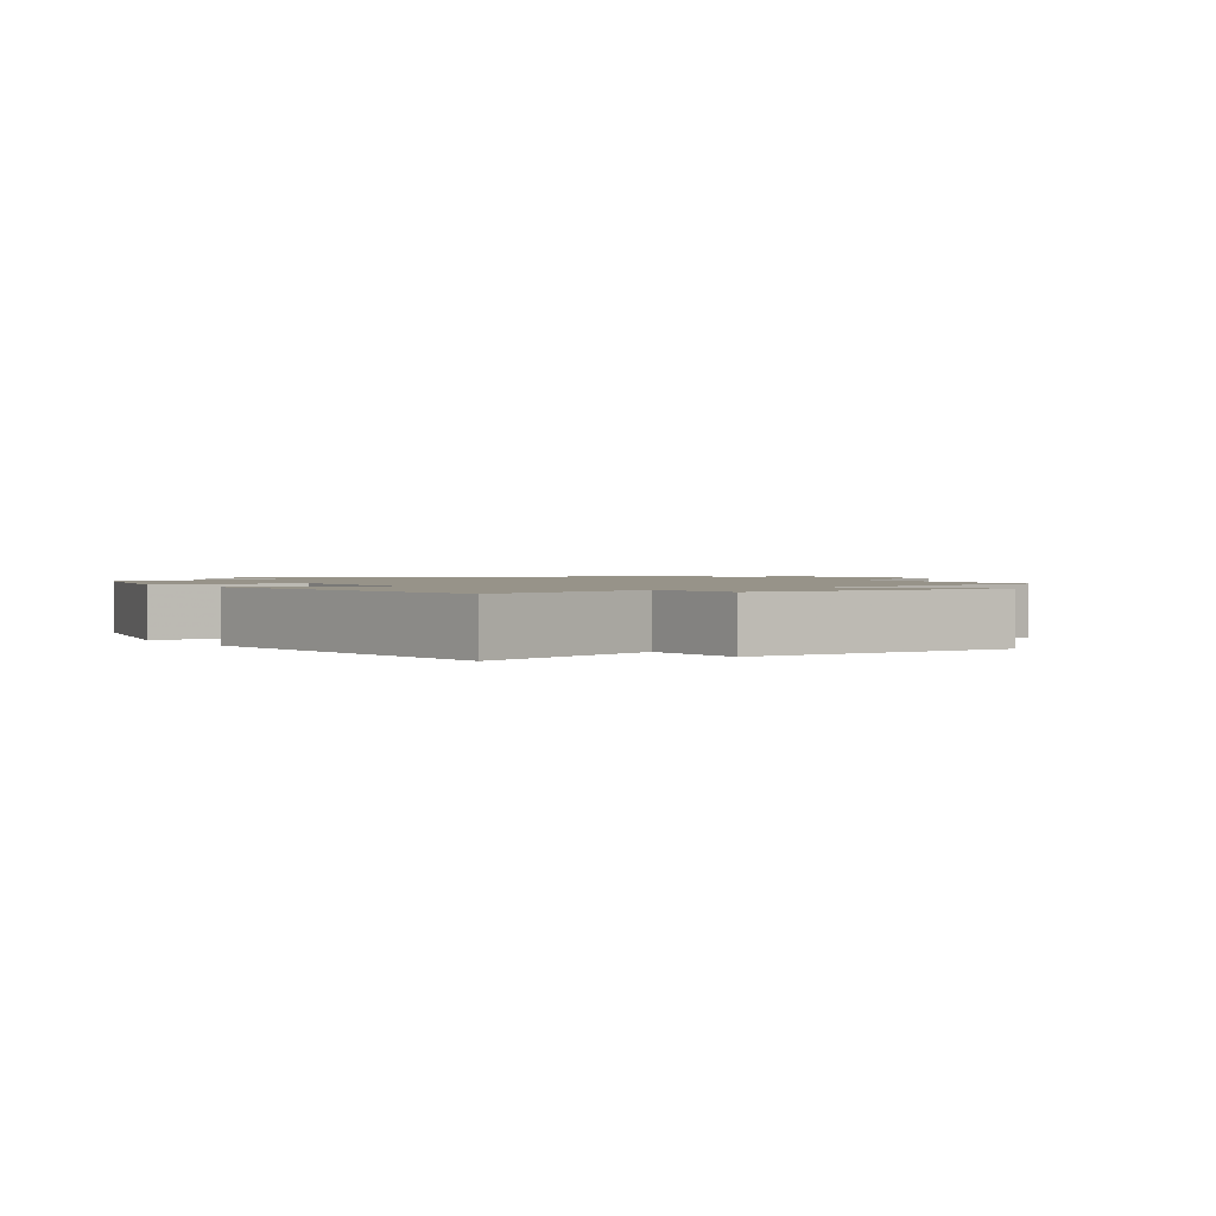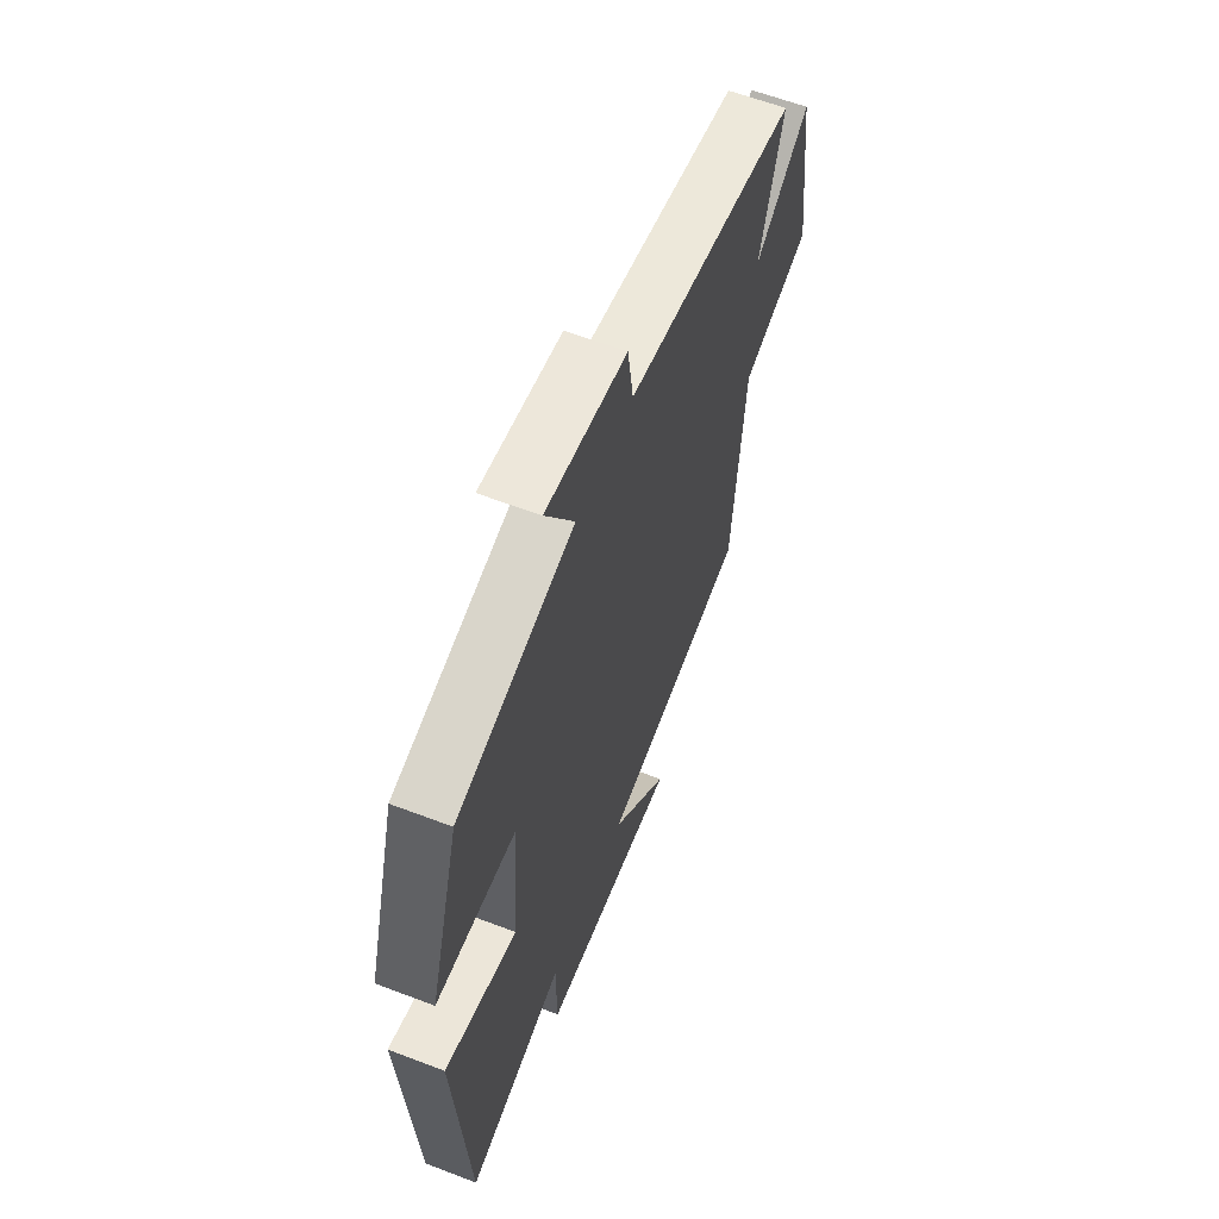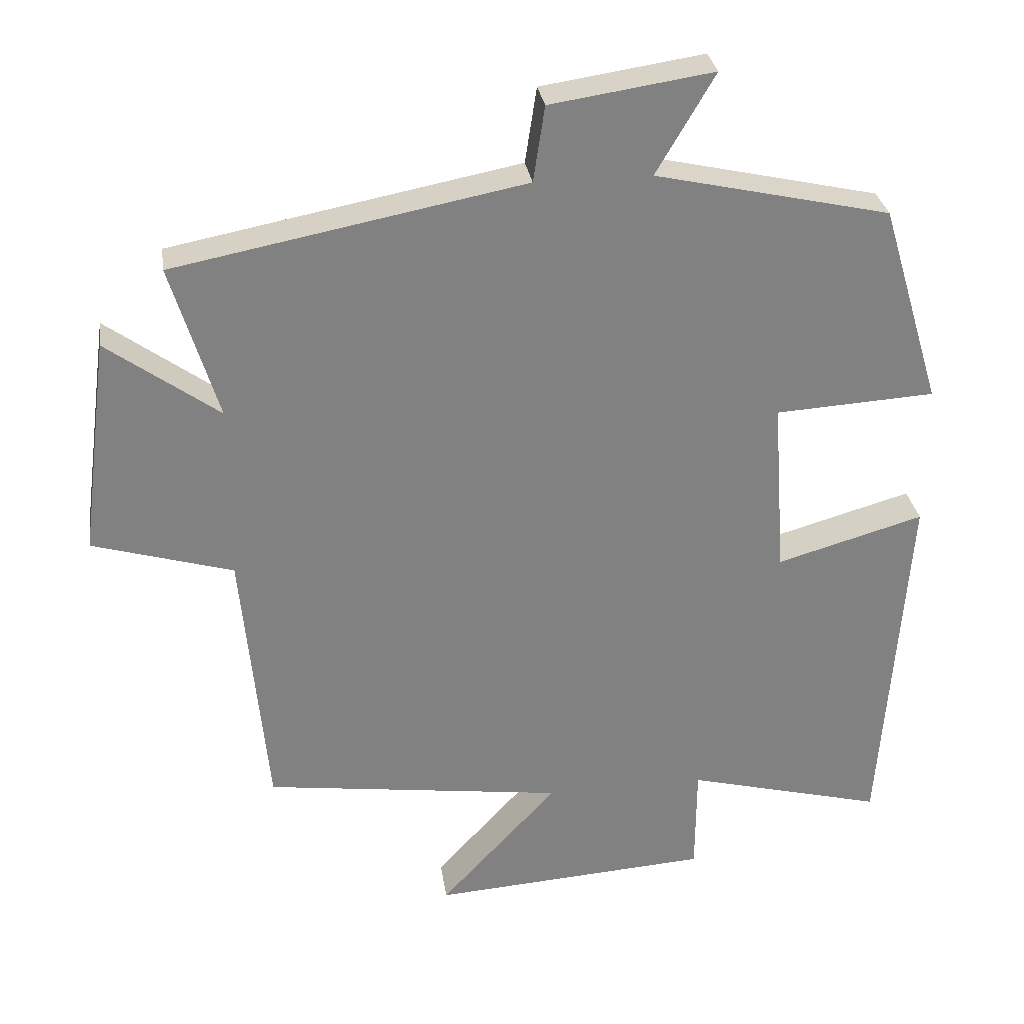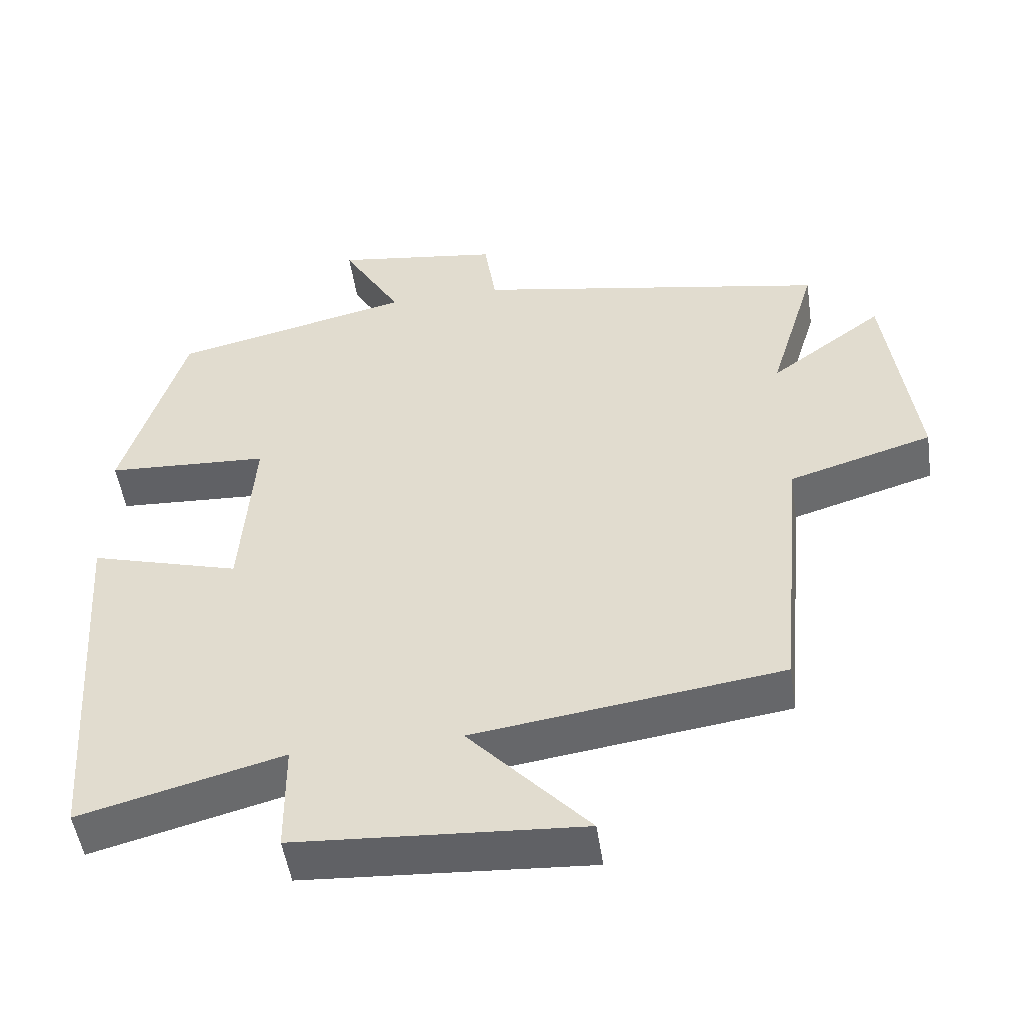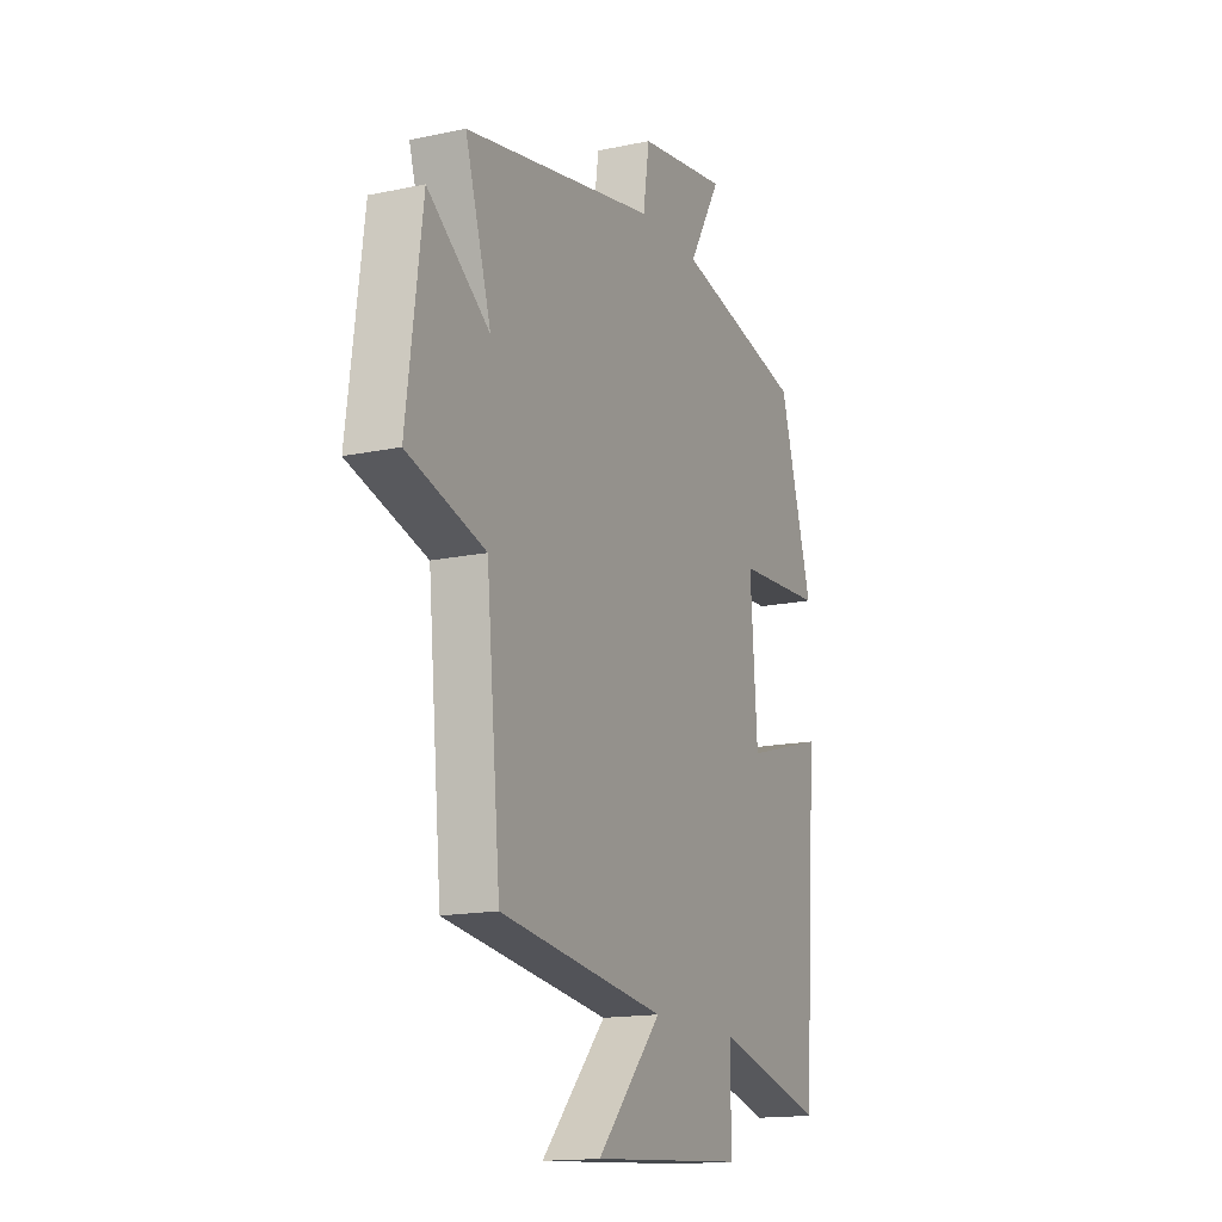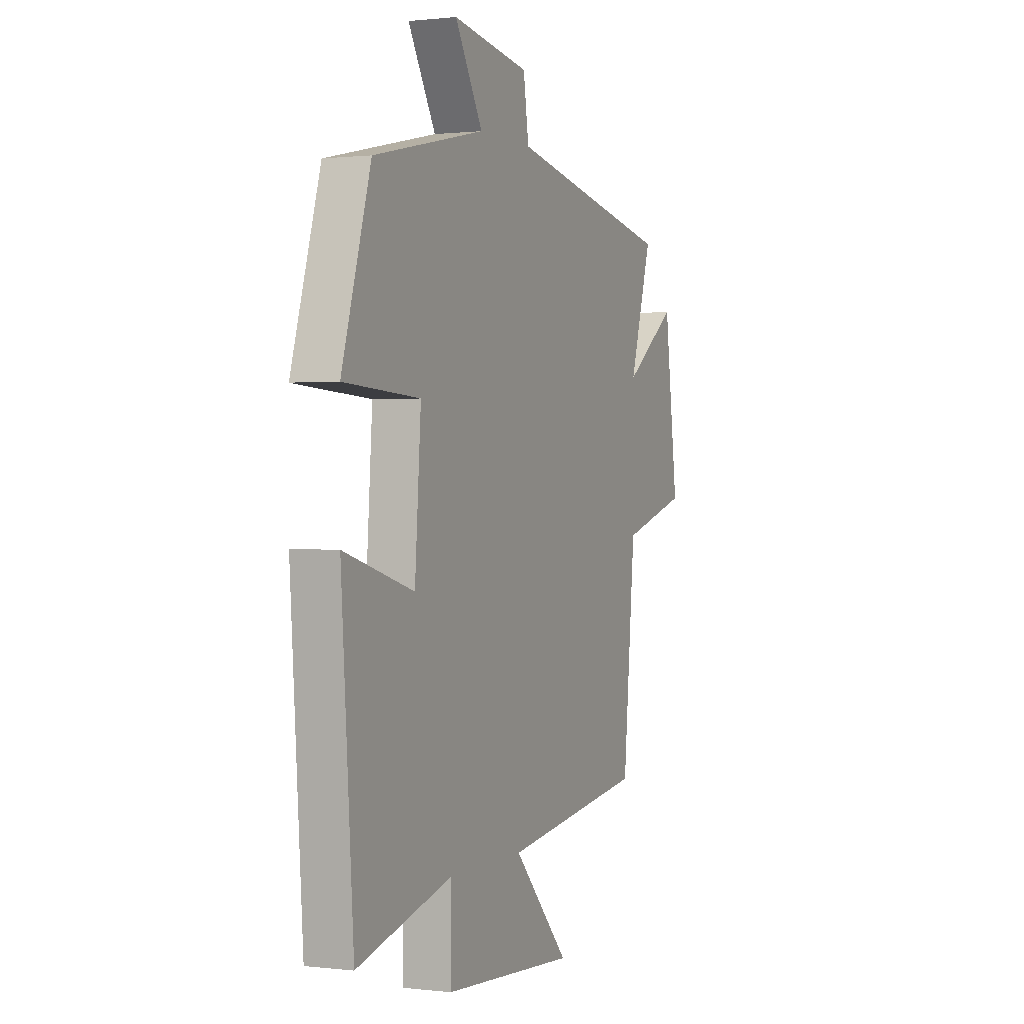
<metadata>
{"format":"obj","ext":"obj","renderer":"f3d","projection":"perspective","resolution":1024,"background":"white","views":[{"elev":1.5,"azim":144.3,"up":"+Y"},{"elev":61.1,"azim":111.3,"up":"+Z"},{"elev":30.0,"azim":-8.4,"up":"+Z"},{"elev":-50.5,"azim":-171.5,"up":"+Z"},{"elev":-15.6,"azim":-65.9,"up":"+Z"},{"elev":0.7,"azim":113.5,"up":"+Z"}]}
</metadata>
<code>
v 0.464 0.07 -0.572
v 0.186 0.07 -0.5
v 0.185 0.07 -0.653
v -0.207 0.07 -0.679
v -0.042 0.07 -0.5
v -0.464 0.07 -0.443
v -0.5 0.07 -0.061
v -0.697 0.07 -0.003
v -0.657 0.07 0.303
v -0.5 0.07 0.189
v -0.566 0.07 0.406
v -0.076 0.07 0.5
v -0.06 0.07 0.606
v 0.168 0.07 0.64
v 0.086 0.07 0.5
v 0.415 0.07 0.426
v 0.5 0.07 0.144
v 0.276 0.07 0.131
v 0.294 0.07 -0.117
v 0.5 0.07 -0.058
v 0.464 0 -0.572
v 0.186 0 -0.5
v 0.185 0 -0.653
v -0.207 0 -0.679
v -0.042 0 -0.5
v -0.464 0 -0.443
v -0.5 0 -0.061
v -0.697 0 -0.003
v -0.657 0 0.303
v -0.5 0 0.189
v -0.566 0 0.406
v -0.076 0 0.5
v -0.06 0 0.606
v 0.168 0 0.64
v 0.086 0 0.5
v 0.415 0 0.426
v 0.5 0 0.144
v 0.276 0 0.131
v 0.294 0 -0.117
v 0.5 0 -0.058
f 19 20 1 2
f 18 19 2
f 15 16 17 18
f 15 18 2
f 12 13 14 15
f 15 2 3
f 12 15 3
f 11 12 3
f 10 11 3
f 7 8 9 10
f 5 6 7 10
f 5 10 3
f 3 4 5
f 22 21 40 39
f 22 39 38
f 38 37 36 35
f 22 38 35
f 35 34 33 32
f 23 22 35
f 23 35 32
f 23 32 31
f 23 31 30
f 30 29 28 27
f 30 27 26 25
f 23 30 25
f 25 24 23
f 1 21 22 2
f 2 22 23 3
f 3 23 24 4
f 4 24 25 5
f 5 25 26 6
f 6 26 27 7
f 7 27 28 8
f 8 28 29 9
f 9 29 30 10
f 10 30 31 11
f 11 31 32 12
f 12 32 33 13
f 13 33 34 14
f 14 34 35 15
f 15 35 36 16
f 16 36 37 17
f 17 37 38 18
f 18 38 39 19
f 19 39 40 20
f 20 40 21 1

</code>
